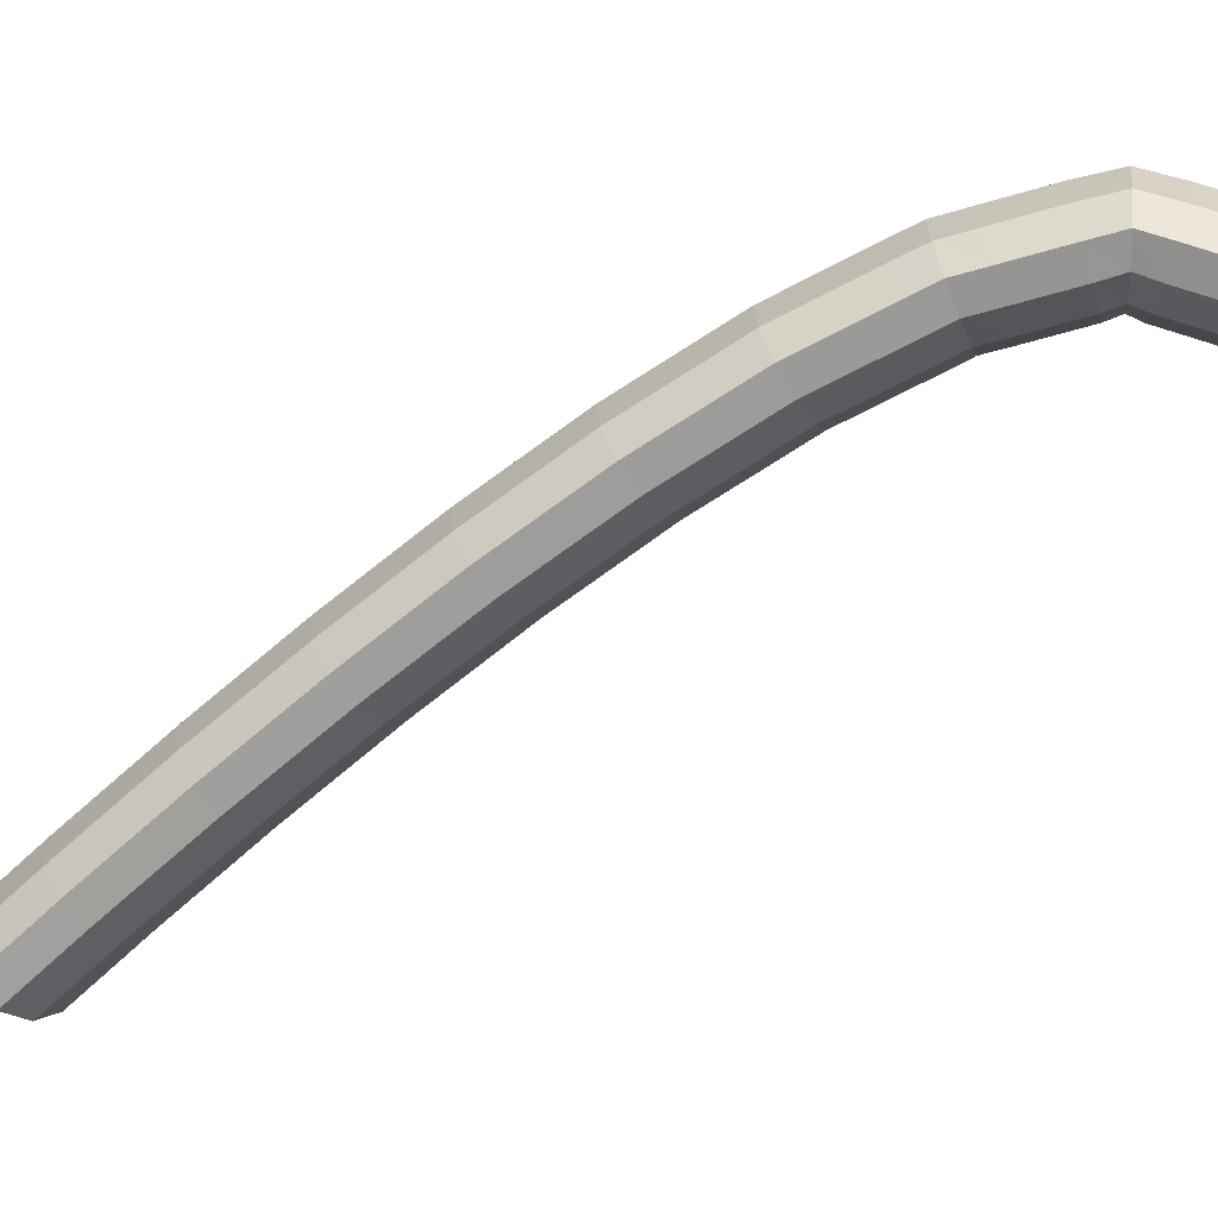
<metadata>
{"format":"obj","ext":"obj","renderer":"f3d","projection":"perspective","resolution":1024,"background":"white","views":[{"elev":29.0,"azim":-75.5,"up":"+Y"}]}
</metadata>
<code>
g tube1
v 133.6 156.5 161.7
v 133.4 156.7 161.7
v 133.3 157 161.8
v 133.4 157.2 161.8
v 133.6 157.4 161.9
v 133.9 157.5 161.9
v 134.1 157.4 161.9
v 134.3 157.1 161.8
v 134.3 156.9 161.7
v 134.1 156.6 161.7
v 133.9 156.5 161.7
v 133.6 156.5 161.7
v 132.8 155.1 159.9
v 130.5 156.5 160.2
v 129.2 158.1 160.7
v 129.4 159.5 161
v 130.9 160.2 161.1
v 133.4 160 161
v 136 158.9 160.7
v 137.9 157.4 160.2
v 138.5 155.8 159.9
v 137.5 154.7 159.6
v 135.4 154.4 159.6
v 132.8 155.1 159.9
v 132.7 155.4 158.4
v 130.4 156.8 158.8
v 129.1 158.5 159.2
v 129.3 159.9 159.6
v 130.9 160.6 159.7
v 133.4 160.3 159.6
v 136 159.3 159.2
v 137.8 157.7 158.8
v 138.4 156.1 158.4
v 137.5 155 158.2
v 135.4 154.7 158.2
v 132.7 155.4 158.4
v 132.7 155.7 157
v 130.4 157.1 157.4
v 129.1 158.8 157.8
v 129.3 160.2 158.1
v 130.9 160.9 158.2
v 133.3 160.7 158.1
v 135.9 159.6 157.8
v 137.8 158 157.4
v 138.4 156.4 157
v 137.5 155.3 156.8
v 135.3 155.1 156.8
v 132.7 155.7 157
v 132.7 156 156.3
v 130.4 157.4 156.5
v 129.1 159.1 156.7
v 129.2 160.5 156.6
v 130.8 161.3 156.4
v 133.2 161.1 156
v 135.8 160 155.7
v 137.7 158.4 155.5
v 138.3 156.8 155.5
v 137.4 155.6 155.6
v 135.4 155.4 155.9
v 132.7 156 156.3
v 132.5 155.7 155.5
v 130.1 157.1 155.7
v 128.8 158.7 155.5
v 128.9 160.1 155.1
v 130.3 160.8 154.5
v 132.8 160.5 154
v 135.4 159.5 153.7
v 137.3 157.9 153.7
v 138 156.3 154
v 137.1 155.3 154.5
v 135.1 155 155.1
v 132.5 155.7 155.5
v 132.1 155.3 154.1
v 129.8 156.6 154.3
v 128.4 158.3 154.1
v 128.5 159.6 153.7
v 130 160.3 153.1
v 132.4 160.1 152.6
v 135 159 152.2
v 136.9 157.5 152.2
v 137.6 155.9 152.6
v 136.8 154.8 153.1
v 134.8 154.6 153.7
v 132.1 155.3 154.1
v 131.8 154.8 152.7
v 129.4 156.2 152.9
v 128.1 157.8 152.7
v 128.2 159.2 152.3
v 129.6 159.9 151.7
v 132.1 159.7 151.2
v 134.7 158.6 150.8
v 136.6 157 150.8
v 137.3 155.5 151.2
v 136.4 154.4 151.7
v 134.4 154.1 152.3
v 131.8 154.8 152.7
v 131.5 154.5 151.6
v 129.1 155.8 151.7
v 127.8 157.4 151.4
v 127.8 158.8 150.8
v 129.3 159.4 150.1
v 131.7 159.1 149.5
v 134.2 158.1 149.2
v 136.2 156.5 149.3
v 136.9 155 149.7
v 136.1 154 150.4
v 134.1 153.8 151.1
v 131.5 154.5 151.6
v 131.1 153.9 150.5
v 128.8 155.2 150.6
v 127.3 156.8 150.2
v 127.3 158.1 149.5
v 128.8 158.6 148.7
v 131.1 158.4 148.1
v 133.7 157.3 147.7
v 135.7 155.8 147.9
v 136.4 154.3 148.4
v 135.7 153.3 149.2
v 133.7 153.2 150
v 131.1 153.9 150.5
v 130.7 153.2 149.2
v 128.3 154.5 149.3
v 126.9 156.1 149
v 126.9 157.4 148.3
v 128.3 157.9 147.5
v 130.7 157.7 146.8
v 133.3 156.6 146.5
v 135.3 155.1 146.6
v 136 153.6 147.1
v 135.3 152.6 147.9
v 133.3 152.5 148.7
v 130.7 153.2 149.2
v 130.2 152.5 147.9
v 127.9 153.8 148
v 126.5 155.4 147.7
v 126.5 156.7 147
v 127.9 157.3 146.2
v 130.3 157 145.5
v 132.8 155.9 145.2
v 134.8 154.4 145.3
v 135.6 152.9 145.9
v 134.8 151.9 146.7
v 132.8 151.8 147.4
v 130.2 152.5 147.9
v 129.8 151.9 146.8
v 127.5 153.2 146.8
v 126 154.7 146.4
v 126 156 145.7
v 127.4 156.5 144.8
v 129.8 156.2 144.1
v 132.4 155.2 143.8
v 134.4 153.7 144
v 135.1 152.2 144.6
v 134.4 151.3 145.4
v 132.4 151.1 146.2
v 129.8 151.9 146.8
v 129.4 151.1 145.7
v 127 152.4 145.7
v 125.6 153.9 145.3
v 125.5 155.2 144.5
v 126.9 155.7 143.6
v 129.3 155.4 142.8
v 131.9 154.3 142.5
v 133.9 152.8 142.7
v 134.6 151.4 143.4
v 133.9 150.5 144.3
v 132 150.4 145.1
v 129.4 151.1 145.7
v 128.9 150.3 144.5
v 126.5 151.6 144.5
v 125.1 153.1 144.1
v 125.1 154.3 143.3
v 126.4 154.9 142.4
v 128.8 154.6 141.7
v 131.4 153.5 141.3
v 133.4 152 141.5
v 134.1 150.6 142.2
v 133.4 149.7 143.1
v 131.5 149.6 143.9
v 128.9 150.3 144.5
v 128.4 149.5 143.3
v 126 150.8 143.3
v 124.6 152.3 142.9
v 124.6 153.5 142.1
v 126 154.1 141.2
v 128.3 153.7 140.5
v 130.9 152.7 140.1
v 132.9 151.2 140.3
v 133.7 149.8 141
v 133 148.9 141.9
v 131 148.8 142.7
v 128.4 149.5 143.3
v 128 148.7 142.1
v 125.6 150.1 142.2
v 124.1 151.5 141.7
v 124.1 152.7 140.9
v 125.5 153.2 140
v 127.8 152.9 139.2
v 130.4 151.8 138.9
v 132.4 150.4 139.1
v 133.2 149 139.8
v 132.5 148.1 140.7
v 130.6 148 141.6
v 128 148.7 142.1
v 127.5 147.9 141.1
v 125.1 149.2 141.1
v 123.6 150.7 140.6
v 123.6 151.9 139.8
v 124.9 152.3 138.8
v 127.3 152 138
v 129.9 150.9 137.7
v 131.9 149.5 137.9
v 132.7 148.1 138.6
v 132 147.2 139.6
v 130.1 147.2 140.5
v 127.5 147.9 141.1
v 127 147 139.9
v 124.6 148.3 140
v 123.1 149.8 139.5
v 123.1 151 138.6
v 124.4 151.5 137.6
v 126.8 151.1 136.9
v 129.4 150.1 136.6
v 131.4 148.6 136.8
v 132.2 147.2 137.5
v 131.5 146.4 138.5
v 129.6 146.3 139.4
v 127 147 139.9
v 126.5 146.2 138.8
v 124.1 147.5 138.8
v 122.6 148.9 138.3
v 122.6 150.1 137.5
v 123.9 150.6 136.5
v 126.3 150.2 135.7
v 128.9 149.2 135.4
v 130.9 147.7 135.7
v 131.7 146.4 136.4
v 131 145.5 137.3
v 129.1 145.4 138.2
v 126.5 146.2 138.8
v 126 145.3 137.7
v 123.6 146.6 137.7
v 122.2 148.1 137.2
v 122.1 149.2 136.3
v 123.4 149.7 135.3
v 125.8 149.4 134.6
v 128.4 148.3 134.3
v 130.4 146.8 134.5
v 131.2 145.5 135.2
v 130.5 144.6 136.2
v 128.6 144.6 137.1
v 126 145.3 137.7
v 125.5 144.4 136.6
v 123.1 145.7 136.6
v 121.7 147.2 136.1
v 121.6 148.3 135.2
v 122.9 148.8 134.2
v 125.2 148.4 133.4
v 127.8 147.3 133.1
v 129.9 145.9 133.4
v 130.7 144.6 134.1
v 130 143.7 135.1
v 128.1 143.7 136
v 125.5 144.4 136.6
v 125 143.5 135.5
v 122.6 144.8 135.6
v 121.1 146.3 135
v 121.1 147.4 134.1
v 122.4 147.9 133.1
v 124.7 147.5 132.3
v 127.3 146.4 132
v 129.3 145 132.3
v 130.1 143.6 133
v 129.5 142.8 134
v 127.6 142.8 134.9
v 125 143.5 135.5
v 124.5 142.6 134.4
v 122.1 143.9 134.5
v 120.6 145.4 133.9
v 120.5 146.5 133
v 121.9 146.9 132
v 124.2 146.6 131.2
v 126.8 145.5 130.9
v 128.8 144.1 131.2
v 129.6 142.7 131.9
v 129 141.9 132.9
v 127.1 141.9 133.8
v 124.5 142.6 134.4
v 124 141.7 133.3
v 121.6 143 133.4
v 120.1 144.4 132.8
v 120 145.6 131.9
v 121.4 146 130.9
v 123.7 145.6 130.1
v 126.3 144.6 129.8
v 128.3 143.2 130.1
v 129.1 141.8 130.8
v 128.5 141 131.8
v 126.6 141 132.8
v 124 141.7 133.3
v 123.5 140.8 132.3
v 121.1 142.1 132.3
v 119.6 143.5 131.8
v 119.5 144.6 130.9
v 120.8 145.1 129.8
v 123.2 144.7 129
v 125.7 143.6 128.7
v 127.8 142.2 129
v 128.6 140.9 129.7
v 128 140.1 130.8
v 126.1 140 131.7
v 123.5 140.8 132.3
v 123 139.8 131.2
v 120.6 141.1 131.3
v 119.1 142.6 130.7
v 119 143.7 129.8
v 120.3 144.1 128.8
v 122.6 143.7 128
v 125.2 142.7 127.6
v 127.3 141.2 127.9
v 128.1 139.9 128.7
v 127.4 139.1 129.7
v 125.5 139.1 130.6
v 123 139.8 131.2
v 122.5 138.9 130.2
v 120 140.2 130.2
v 118.6 141.6 129.7
v 118.5 142.7 128.7
v 119.8 143.2 127.7
v 122.1 142.8 126.9
v 124.7 141.7 126.6
v 126.7 140.3 126.8
v 127.6 139 127.6
v 126.9 138.2 128.6
v 125 138.1 129.6
v 122.5 138.9 130.2
v 121.9 138 129.1
v 119.5 139.3 129.1
v 118 140.7 128.6
v 117.9 141.8 127.6
v 119.3 142.2 126.6
v 121.6 141.8 125.8
v 124.2 140.8 125.5
v 126.2 139.3 125.8
v 127 138 126.5
v 126.4 137.2 127.6
v 124.5 137.2 128.5
v 121.9 138 129.1
v 121.4 137 128.1
v 119 138.3 128.1
v 117.5 139.7 127.6
v 117.4 140.8 126.6
v 118.7 141.2 125.6
v 121.1 140.8 124.7
v 123.6 139.8 124.4
v 125.7 138.4 124.7
v 126.5 137.1 125.5
v 125.9 136.3 126.5
v 124 136.3 127.5
v 121.4 137 128.1
v 120.9 136.1 127
v 118.5 137.3 127.1
v 117 138.8 126.5
v 116.9 139.8 125.6
v 118.2 140.3 124.5
v 120.5 139.9 123.7
v 123.1 138.8 123.4
v 125.1 137.4 123.7
v 126 136.1 124.4
v 125.3 135.3 125.5
v 123.5 135.3 126.5
v 120.9 136.1 127
v 120.4 135.1 126
v 118 136.4 126
v 116.5 137.8 125.5
v 116.4 138.9 124.5
v 117.7 139.3 123.5
v 120 138.9 122.6
v 122.6 137.8 122.3
v 124.6 136.4 122.6
v 125.5 135.1 123.4
v 124.8 134.3 124.4
v 122.9 134.3 125.4
v 120.4 135.1 126
v 119.8 134.1 125
v 117.4 135.4 125
v 115.9 136.8 124.4
v 115.8 137.9 123.5
v 117.1 138.3 122.4
v 119.5 137.9 121.6
v 122 136.9 121.3
v 124.1 135.5 121.6
v 124.9 134.2 122.3
v 124.3 133.4 123.4
v 122.4 133.4 124.4
v 119.8 134.1 125
v 119.3 133.2 124
v 116.9 134.4 124
v 115.4 135.8 123.4
v 115.3 136.9 122.4
v 116.6 137.3 121.4
v 118.9 136.9 120.6
v 121.5 135.9 120.2
v 123.5 134.5 120.5
v 124.4 133.2 121.3
v 123.8 132.4 122.4
v 121.9 132.4 123.4
v 119.3 133.2 124
v 118.8 132.2 122.9
v 116.4 133.5 123
v 114.9 134.9 122.4
v 114.8 135.9 121.4
v 116.1 136.3 120.4
v 118.4 135.9 119.5
v 121 134.9 119.2
v 123 133.5 119.5
v 123.9 132.2 120.3
v 123.2 131.4 121.4
v 121.3 131.4 122.3
v 118.8 132.2 122.9
v 118.3 131.2 121.9
v 115.8 132.5 121.9
v 114.3 133.9 121.4
v 114.2 134.9 120.4
v 115.5 135.3 119.3
v 117.9 135 118.5
v 120.4 133.9 118.2
v 122.5 132.5 118.5
v 123.3 131.2 119.3
v 122.7 130.4 120.3
v 120.8 130.4 121.3
v 118.3 131.2 121.9
v 118.1 131.5 119.4
v 117.9 131.7 119.4
v 117.7 131.9 119.3
v 117.7 132.1 119.1
v 117.9 132.2 118.9
v 118.1 132.2 118.7
v 118.4 132.1 118.7
v 118.6 131.9 118.8
v 118.6 131.7 119
v 118.6 131.5 119.2
v 118.4 131.5 119.3
v 118.1 131.5 119.4
f 1 2 14
f 14 13 1
f 2 3 15
f 15 14 2
f 3 4 16
f 16 15 3
f 4 5 17
f 17 16 4
f 5 6 18
f 18 17 5
f 6 7 19
f 19 18 6
f 7 8 20
f 20 19 7
f 8 9 21
f 21 20 8
f 9 10 22
f 22 21 9
f 10 11 23
f 23 22 10
f 11 12 24
f 24 23 11
f 13 14 26
f 26 25 13
f 14 15 27
f 27 26 14
f 15 16 28
f 28 27 15
f 16 17 29
f 29 28 16
f 17 18 30
f 30 29 17
f 18 19 31
f 31 30 18
f 19 20 32
f 32 31 19
f 20 21 33
f 33 32 20
f 21 22 34
f 34 33 21
f 22 23 35
f 35 34 22
f 23 24 36
f 36 35 23
f 25 26 38
f 38 37 25
f 26 27 39
f 39 38 26
f 27 28 40
f 40 39 27
f 28 29 41
f 41 40 28
f 29 30 42
f 42 41 29
f 30 31 43
f 43 42 30
f 31 32 44
f 44 43 31
f 32 33 45
f 45 44 32
f 33 34 46
f 46 45 33
f 34 35 47
f 47 46 34
f 35 36 48
f 48 47 35
f 37 38 50
f 50 49 37
f 38 39 51
f 51 50 38
f 39 40 52
f 52 51 39
f 40 41 53
f 53 52 40
f 41 42 54
f 54 53 41
f 42 43 55
f 55 54 42
f 43 44 56
f 56 55 43
f 44 45 57
f 57 56 44
f 45 46 58
f 58 57 45
f 46 47 59
f 59 58 46
f 47 48 60
f 60 59 47
f 49 50 62
f 62 61 49
f 50 51 63
f 63 62 50
f 51 52 64
f 64 63 51
f 52 53 65
f 65 64 52
f 53 54 66
f 66 65 53
f 54 55 67
f 67 66 54
f 55 56 68
f 68 67 55
f 56 57 69
f 69 68 56
f 57 58 70
f 70 69 57
f 58 59 71
f 71 70 58
f 59 60 72
f 72 71 59
f 61 62 74
f 74 73 61
f 62 63 75
f 75 74 62
f 63 64 76
f 76 75 63
f 64 65 77
f 77 76 64
f 65 66 78
f 78 77 65
f 66 67 79
f 79 78 66
f 67 68 80
f 80 79 67
f 68 69 81
f 81 80 68
f 69 70 82
f 82 81 69
f 70 71 83
f 83 82 70
f 71 72 84
f 84 83 71
f 73 74 86
f 86 85 73
f 74 75 87
f 87 86 74
f 75 76 88
f 88 87 75
f 76 77 89
f 89 88 76
f 77 78 90
f 90 89 77
f 78 79 91
f 91 90 78
f 79 80 92
f 92 91 79
f 80 81 93
f 93 92 80
f 81 82 94
f 94 93 81
f 82 83 95
f 95 94 82
f 83 84 96
f 96 95 83
f 85 86 98
f 98 97 85
f 86 87 99
f 99 98 86
f 87 88 100
f 100 99 87
f 88 89 101
f 101 100 88
f 89 90 102
f 102 101 89
f 90 91 103
f 103 102 90
f 91 92 104
f 104 103 91
f 92 93 105
f 105 104 92
f 93 94 106
f 106 105 93
f 94 95 107
f 107 106 94
f 95 96 108
f 108 107 95
f 97 98 110
f 110 109 97
f 98 99 111
f 111 110 98
f 99 100 112
f 112 111 99
f 100 101 113
f 113 112 100
f 101 102 114
f 114 113 101
f 102 103 115
f 115 114 102
f 103 104 116
f 116 115 103
f 104 105 117
f 117 116 104
f 105 106 118
f 118 117 105
f 106 107 119
f 119 118 106
f 107 108 120
f 120 119 107
f 109 110 122
f 122 121 109
f 110 111 123
f 123 122 110
f 111 112 124
f 124 123 111
f 112 113 125
f 125 124 112
f 113 114 126
f 126 125 113
f 114 115 127
f 127 126 114
f 115 116 128
f 128 127 115
f 116 117 129
f 129 128 116
f 117 118 130
f 130 129 117
f 118 119 131
f 131 130 118
f 119 120 132
f 132 131 119
f 121 122 134
f 134 133 121
f 122 123 135
f 135 134 122
f 123 124 136
f 136 135 123
f 124 125 137
f 137 136 124
f 125 126 138
f 138 137 125
f 126 127 139
f 139 138 126
f 127 128 140
f 140 139 127
f 128 129 141
f 141 140 128
f 129 130 142
f 142 141 129
f 130 131 143
f 143 142 130
f 131 132 144
f 144 143 131
f 133 134 146
f 146 145 133
f 134 135 147
f 147 146 134
f 135 136 148
f 148 147 135
f 136 137 149
f 149 148 136
f 137 138 150
f 150 149 137
f 138 139 151
f 151 150 138
f 139 140 152
f 152 151 139
f 140 141 153
f 153 152 140
f 141 142 154
f 154 153 141
f 142 143 155
f 155 154 142
f 143 144 156
f 156 155 143
f 145 146 158
f 158 157 145
f 146 147 159
f 159 158 146
f 147 148 160
f 160 159 147
f 148 149 161
f 161 160 148
f 149 150 162
f 162 161 149
f 150 151 163
f 163 162 150
f 151 152 164
f 164 163 151
f 152 153 165
f 165 164 152
f 153 154 166
f 166 165 153
f 154 155 167
f 167 166 154
f 155 156 168
f 168 167 155
f 157 158 170
f 170 169 157
f 158 159 171
f 171 170 158
f 159 160 172
f 172 171 159
f 160 161 173
f 173 172 160
f 161 162 174
f 174 173 161
f 162 163 175
f 175 174 162
f 163 164 176
f 176 175 163
f 164 165 177
f 177 176 164
f 165 166 178
f 178 177 165
f 166 167 179
f 179 178 166
f 167 168 180
f 180 179 167
f 169 170 182
f 182 181 169
f 170 171 183
f 183 182 170
f 171 172 184
f 184 183 171
f 172 173 185
f 185 184 172
f 173 174 186
f 186 185 173
f 174 175 187
f 187 186 174
f 175 176 188
f 188 187 175
f 176 177 189
f 189 188 176
f 177 178 190
f 190 189 177
f 178 179 191
f 191 190 178
f 179 180 192
f 192 191 179
f 181 182 194
f 194 193 181
f 182 183 195
f 195 194 182
f 183 184 196
f 196 195 183
f 184 185 197
f 197 196 184
f 185 186 198
f 198 197 185
f 186 187 199
f 199 198 186
f 187 188 200
f 200 199 187
f 188 189 201
f 201 200 188
f 189 190 202
f 202 201 189
f 190 191 203
f 203 202 190
f 191 192 204
f 204 203 191
f 193 194 206
f 206 205 193
f 194 195 207
f 207 206 194
f 195 196 208
f 208 207 195
f 196 197 209
f 209 208 196
f 197 198 210
f 210 209 197
f 198 199 211
f 211 210 198
f 199 200 212
f 212 211 199
f 200 201 213
f 213 212 200
f 201 202 214
f 214 213 201
f 202 203 215
f 215 214 202
f 203 204 216
f 216 215 203
f 205 206 218
f 218 217 205
f 206 207 219
f 219 218 206
f 207 208 220
f 220 219 207
f 208 209 221
f 221 220 208
f 209 210 222
f 222 221 209
f 210 211 223
f 223 222 210
f 211 212 224
f 224 223 211
f 212 213 225
f 225 224 212
f 213 214 226
f 226 225 213
f 214 215 227
f 227 226 214
f 215 216 228
f 228 227 215
f 217 218 230
f 230 229 217
f 218 219 231
f 231 230 218
f 219 220 232
f 232 231 219
f 220 221 233
f 233 232 220
f 221 222 234
f 234 233 221
f 222 223 235
f 235 234 222
f 223 224 236
f 236 235 223
f 224 225 237
f 237 236 224
f 225 226 238
f 238 237 225
f 226 227 239
f 239 238 226
f 227 228 240
f 240 239 227
f 229 230 242
f 242 241 229
f 230 231 243
f 243 242 230
f 231 232 244
f 244 243 231
f 232 233 245
f 245 244 232
f 233 234 246
f 246 245 233
f 234 235 247
f 247 246 234
f 235 236 248
f 248 247 235
f 236 237 249
f 249 248 236
f 237 238 250
f 250 249 237
f 238 239 251
f 251 250 238
f 239 240 252
f 252 251 239
f 241 242 254
f 254 253 241
f 242 243 255
f 255 254 242
f 243 244 256
f 256 255 243
f 244 245 257
f 257 256 244
f 245 246 258
f 258 257 245
f 246 247 259
f 259 258 246
f 247 248 260
f 260 259 247
f 248 249 261
f 261 260 248
f 249 250 262
f 262 261 249
f 250 251 263
f 263 262 250
f 251 252 264
f 264 263 251
f 253 254 266
f 266 265 253
f 254 255 267
f 267 266 254
f 255 256 268
f 268 267 255
f 256 257 269
f 269 268 256
f 257 258 270
f 270 269 257
f 258 259 271
f 271 270 258
f 259 260 272
f 272 271 259
f 260 261 273
f 273 272 260
f 261 262 274
f 274 273 261
f 262 263 275
f 275 274 262
f 263 264 276
f 276 275 263
f 265 266 278
f 278 277 265
f 266 267 279
f 279 278 266
f 267 268 280
f 280 279 267
f 268 269 281
f 281 280 268
f 269 270 282
f 282 281 269
f 270 271 283
f 283 282 270
f 271 272 284
f 284 283 271
f 272 273 285
f 285 284 272
f 273 274 286
f 286 285 273
f 274 275 287
f 287 286 274
f 275 276 288
f 288 287 275
f 277 278 290
f 290 289 277
f 278 279 291
f 291 290 278
f 279 280 292
f 292 291 279
f 280 281 293
f 293 292 280
f 281 282 294
f 294 293 281
f 282 283 295
f 295 294 282
f 283 284 296
f 296 295 283
f 284 285 297
f 297 296 284
f 285 286 298
f 298 297 285
f 286 287 299
f 299 298 286
f 287 288 300
f 300 299 287
f 289 290 302
f 302 301 289
f 290 291 303
f 303 302 290
f 291 292 304
f 304 303 291
f 292 293 305
f 305 304 292
f 293 294 306
f 306 305 293
f 294 295 307
f 307 306 294
f 295 296 308
f 308 307 295
f 296 297 309
f 309 308 296
f 297 298 310
f 310 309 297
f 298 299 311
f 311 310 298
f 299 300 312
f 312 311 299
f 301 302 314
f 314 313 301
f 302 303 315
f 315 314 302
f 303 304 316
f 316 315 303
f 304 305 317
f 317 316 304
f 305 306 318
f 318 317 305
f 306 307 319
f 319 318 306
f 307 308 320
f 320 319 307
f 308 309 321
f 321 320 308
f 309 310 322
f 322 321 309
f 310 311 323
f 323 322 310
f 311 312 324
f 324 323 311
f 313 314 326
f 326 325 313
f 314 315 327
f 327 326 314
f 315 316 328
f 328 327 315
f 316 317 329
f 329 328 316
f 317 318 330
f 330 329 317
f 318 319 331
f 331 330 318
f 319 320 332
f 332 331 319
f 320 321 333
f 333 332 320
f 321 322 334
f 334 333 321
f 322 323 335
f 335 334 322
f 323 324 336
f 336 335 323
f 325 326 338
f 338 337 325
f 326 327 339
f 339 338 326
f 327 328 340
f 340 339 327
f 328 329 341
f 341 340 328
f 329 330 342
f 342 341 329
f 330 331 343
f 343 342 330
f 331 332 344
f 344 343 331
f 332 333 345
f 345 344 332
f 333 334 346
f 346 345 333
f 334 335 347
f 347 346 334
f 335 336 348
f 348 347 335
f 337 338 350
f 350 349 337
f 338 339 351
f 351 350 338
f 339 340 352
f 352 351 339
f 340 341 353
f 353 352 340
f 341 342 354
f 354 353 341
f 342 343 355
f 355 354 342
f 343 344 356
f 356 355 343
f 344 345 357
f 357 356 344
f 345 346 358
f 358 357 345
f 346 347 359
f 359 358 346
f 347 348 360
f 360 359 347
f 349 350 362
f 362 361 349
f 350 351 363
f 363 362 350
f 351 352 364
f 364 363 351
f 352 353 365
f 365 364 352
f 353 354 366
f 366 365 353
f 354 355 367
f 367 366 354
f 355 356 368
f 368 367 355
f 356 357 369
f 369 368 356
f 357 358 370
f 370 369 357
f 358 359 371
f 371 370 358
f 359 360 372
f 372 371 359
f 361 362 374
f 374 373 361
f 362 363 375
f 375 374 362
f 363 364 376
f 376 375 363
f 364 365 377
f 377 376 364
f 365 366 378
f 378 377 365
f 366 367 379
f 379 378 366
f 367 368 380
f 380 379 367
f 368 369 381
f 381 380 368
f 369 370 382
f 382 381 369
f 370 371 383
f 383 382 370
f 371 372 384
f 384 383 371
f 373 374 386
f 386 385 373
f 374 375 387
f 387 386 374
f 375 376 388
f 388 387 375
f 376 377 389
f 389 388 376
f 377 378 390
f 390 389 377
f 378 379 391
f 391 390 378
f 379 380 392
f 392 391 379
f 380 381 393
f 393 392 380
f 381 382 394
f 394 393 381
f 382 383 395
f 395 394 382
f 383 384 396
f 396 395 383
f 385 386 398
f 398 397 385
f 386 387 399
f 399 398 386
f 387 388 400
f 400 399 387
f 388 389 401
f 401 400 388
f 389 390 402
f 402 401 389
f 390 391 403
f 403 402 390
f 391 392 404
f 404 403 391
f 392 393 405
f 405 404 392
f 393 394 406
f 406 405 393
f 394 395 407
f 407 406 394
f 395 396 408
f 408 407 395
f 397 398 410
f 410 409 397
f 398 399 411
f 411 410 398
f 399 400 412
f 412 411 399
f 400 401 413
f 413 412 400
f 401 402 414
f 414 413 401
f 402 403 415
f 415 414 402
f 403 404 416
f 416 415 403
f 404 405 417
f 417 416 404
f 405 406 418
f 418 417 405
f 406 407 419
f 419 418 406
f 407 408 420
f 420 419 407
f 409 410 422
f 422 421 409
f 410 411 423
f 423 422 410
f 411 412 424
f 424 423 411
f 412 413 425
f 425 424 412
f 413 414 426
f 426 425 413
f 414 415 427
f 427 426 414
f 415 416 428
f 428 427 415
f 416 417 429
f 429 428 416
f 417 418 430
f 430 429 417
f 418 419 431
f 431 430 418
f 419 420 432
f 432 431 419
f 421 422 434
f 434 433 421
f 422 423 435
f 435 434 422
f 423 424 436
f 436 435 423
f 424 425 437
f 437 436 424
f 425 426 438
f 438 437 425
f 426 427 439
f 439 438 426
f 427 428 440
f 440 439 427
f 428 429 441
f 441 440 428
f 429 430 442
f 442 441 429
f 430 431 443
f 443 442 430
f 431 432 444
f 444 443 431
g

</code>
